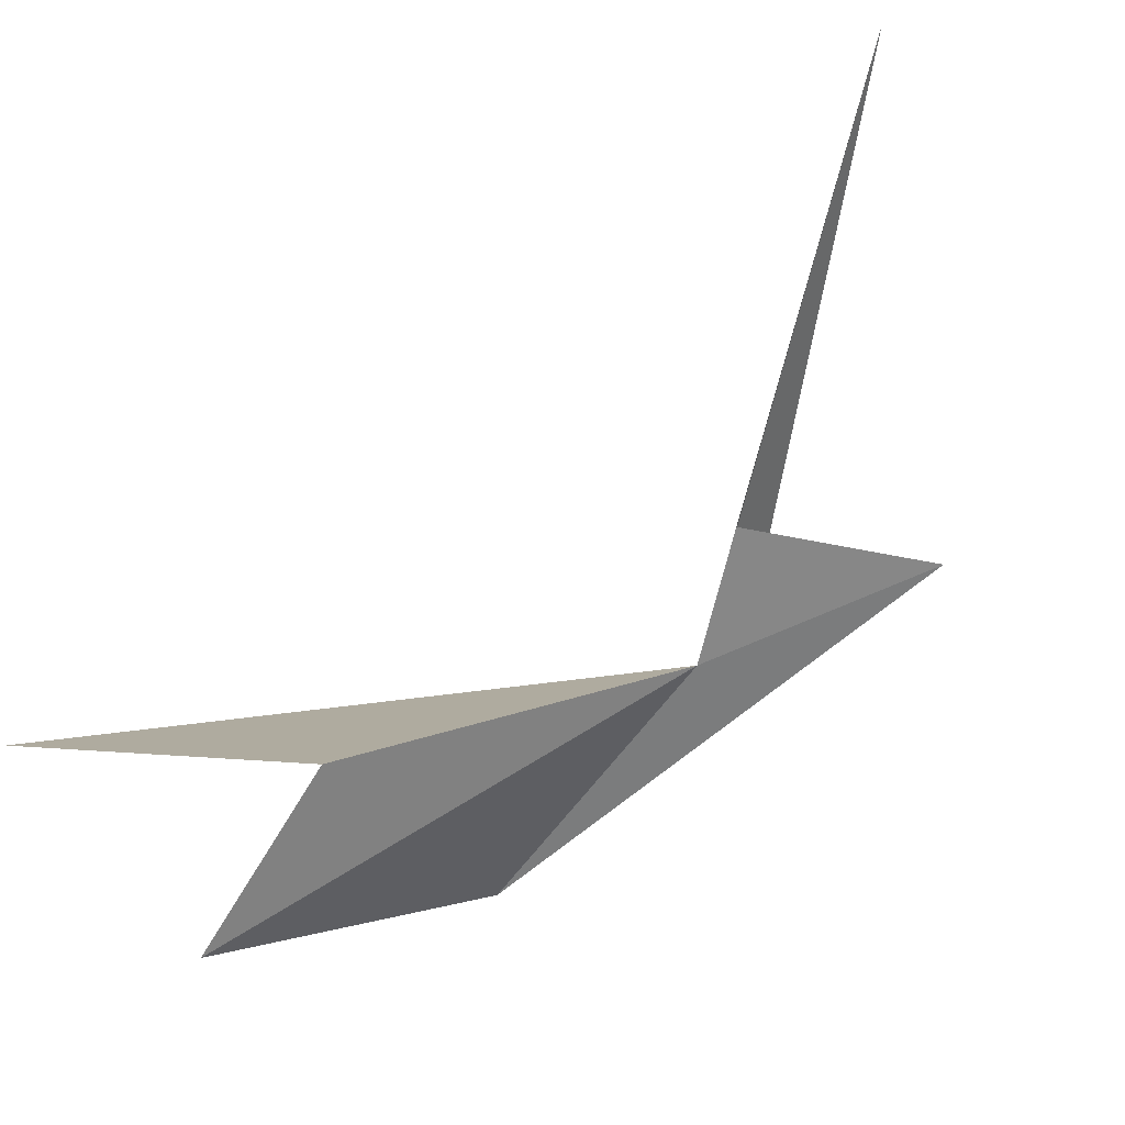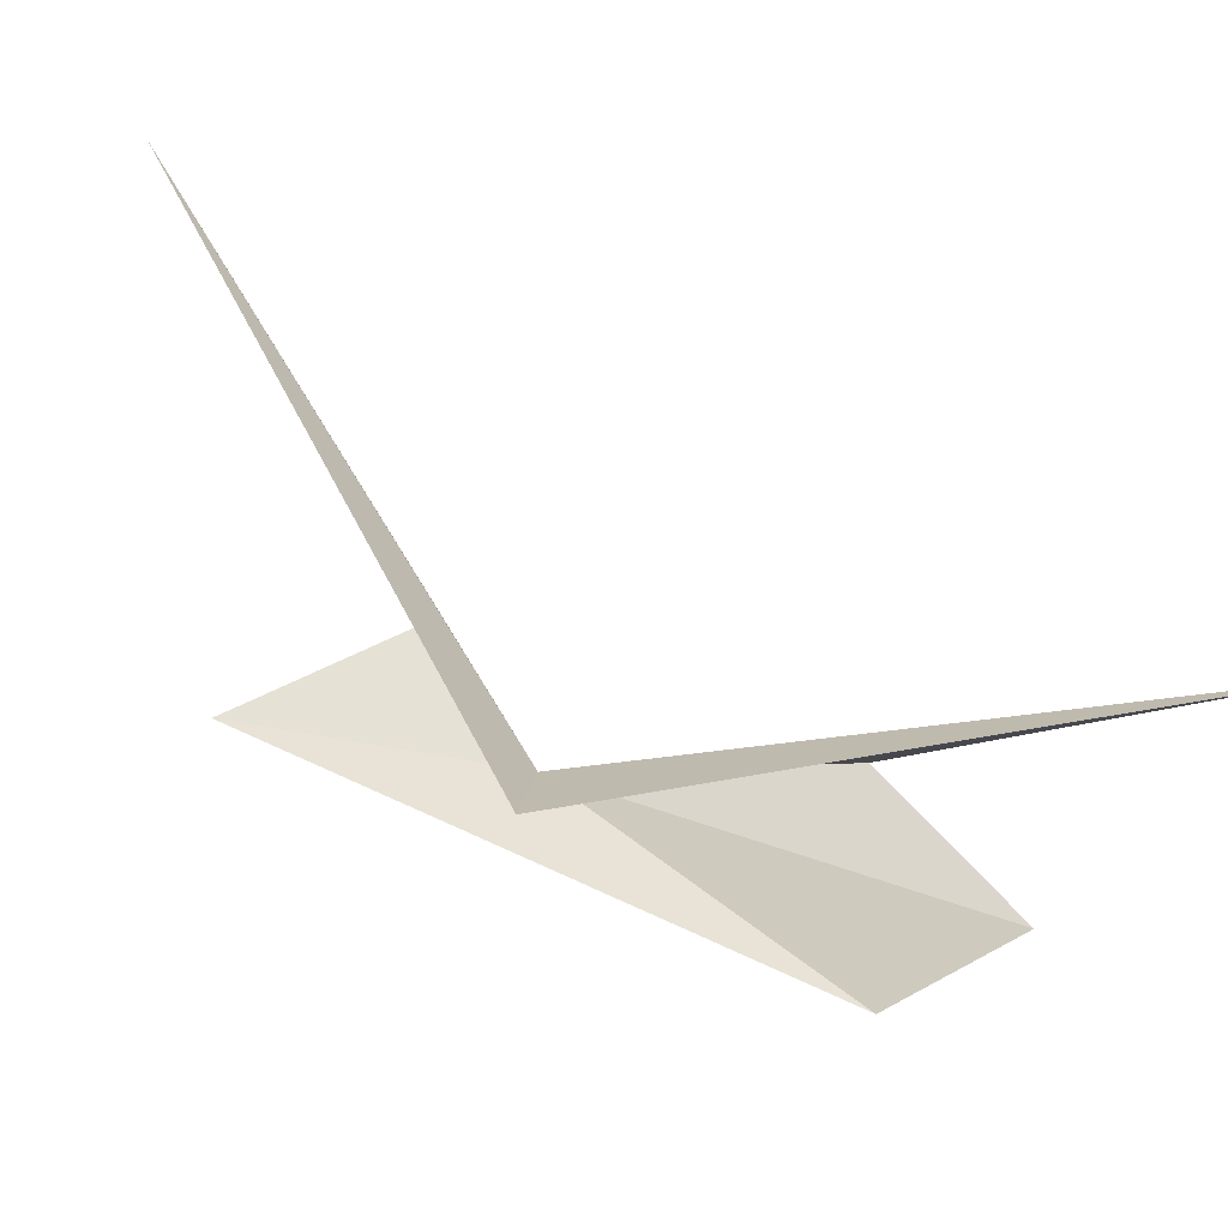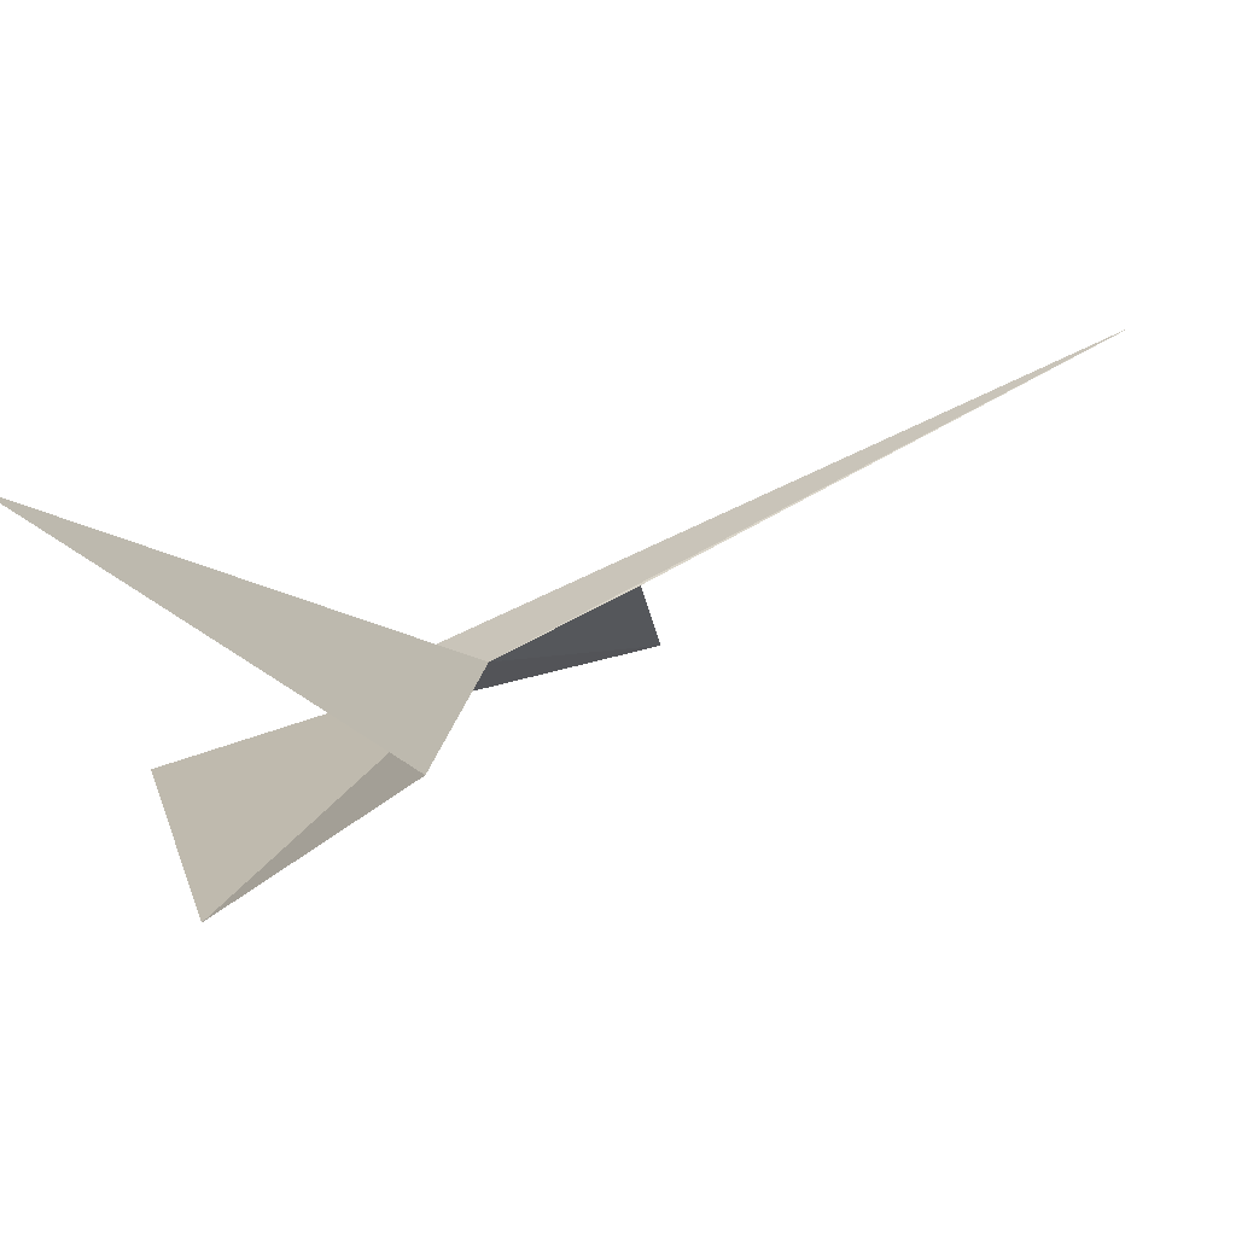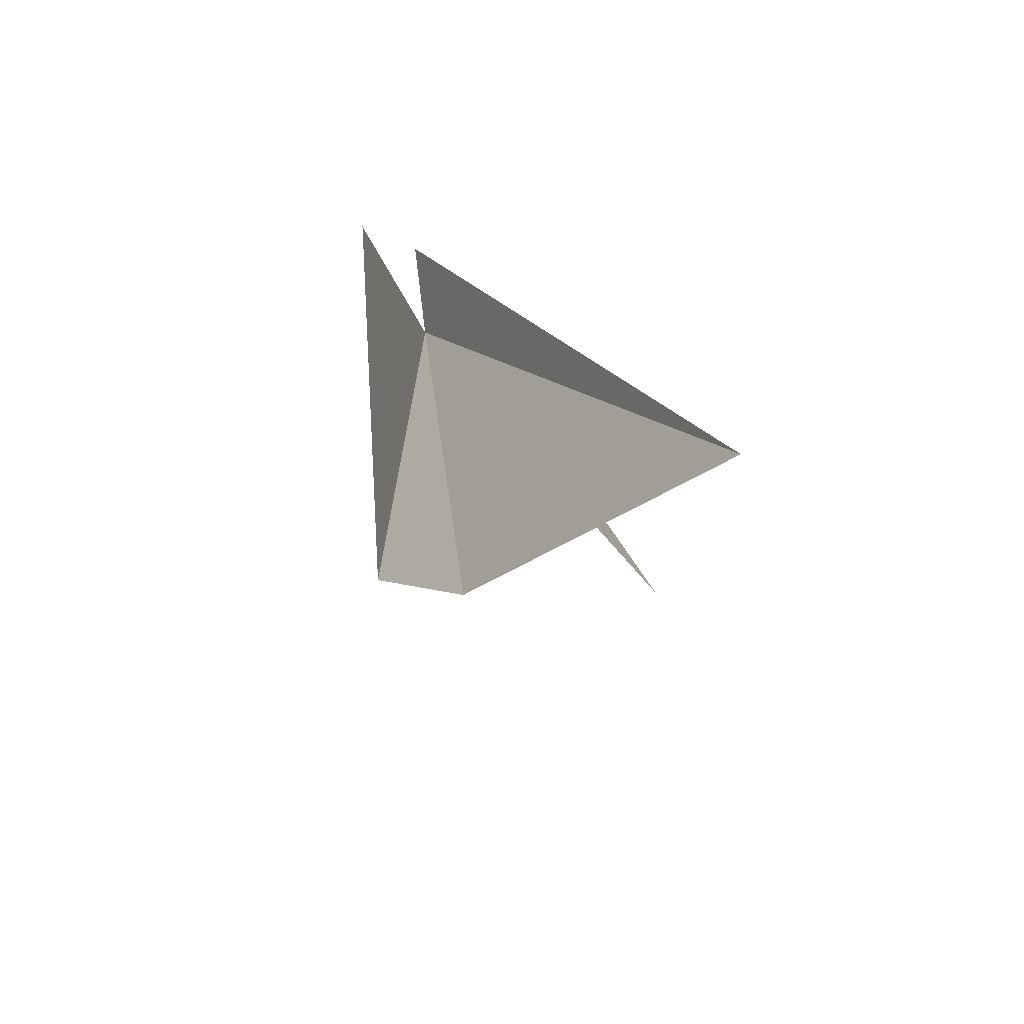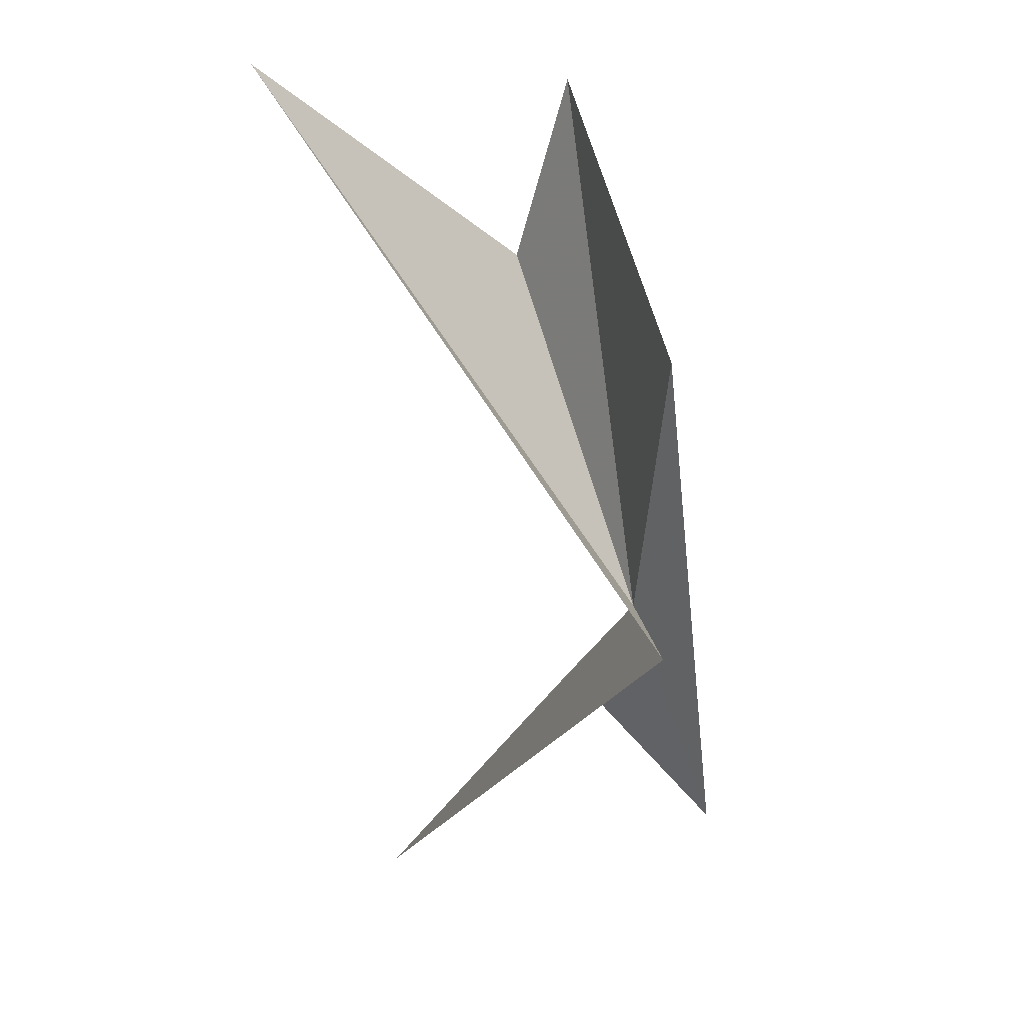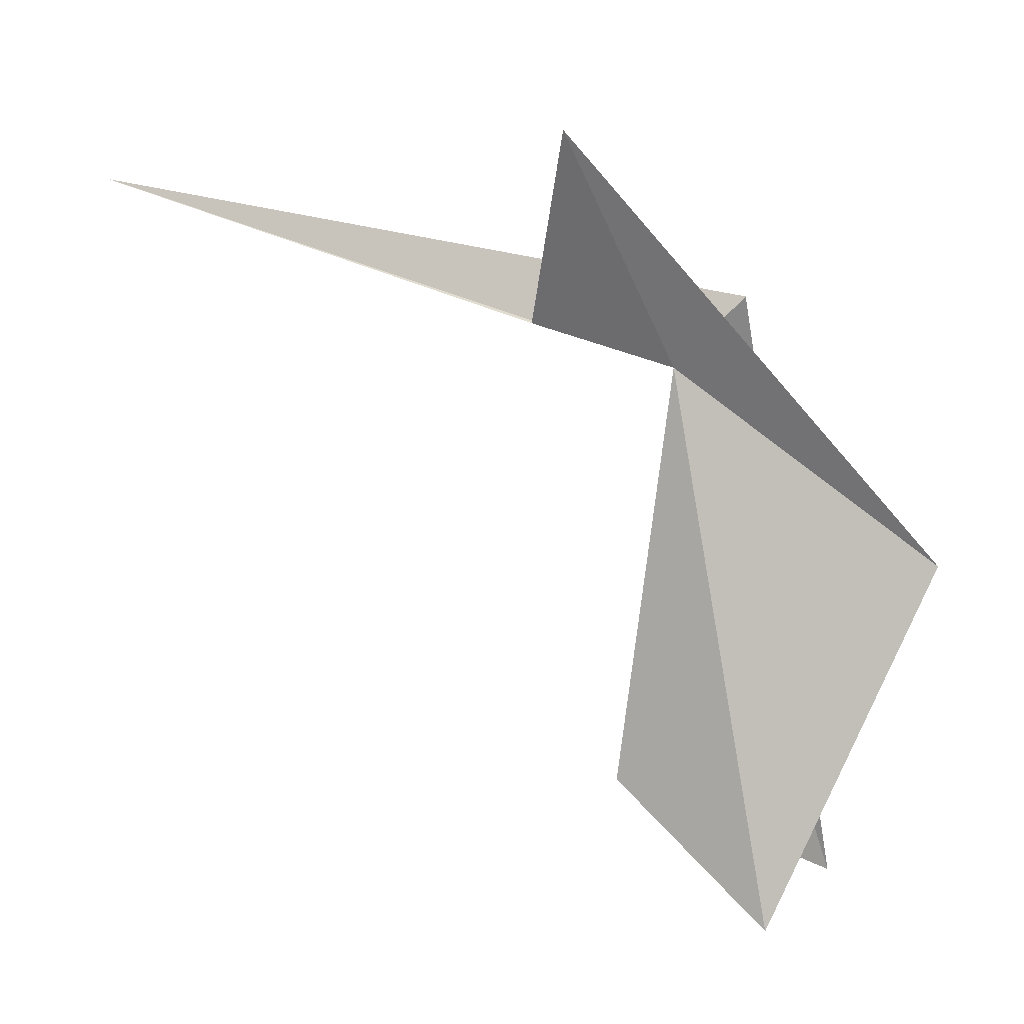
<metadata>
{"format":"obj","ext":"obj","renderer":"f3d","projection":"perspective","resolution":1024,"background":"white","views":[{"elev":-38.5,"azim":-25.2,"up":"+Z"},{"elev":39.2,"azim":134.8,"up":"+Z"},{"elev":-17.4,"azim":-91.0,"up":"+Z"},{"elev":49.2,"azim":-125.5,"up":"+Y"},{"elev":67.9,"azim":44.2,"up":"+Y"},{"elev":-51.4,"azim":75.8,"up":"+Z"}]}
</metadata>
<code>
v 8.138 -29.05 27.52
v 0.3954 -25.32 21.42
v 1.283 -28.34 23.78
v -2.832 -22.5 26.62
v 6.587 -23.67 25.23
v 11.68 -32.07 28.91
v 7.65 -31.6 28.74
v 9.517 -28.05 28.23
v 6.189 -39.83 32.88
f 1 2 3
f 1 3 4
f 1 5 2
f 1 7 6
f 1 6 5
f 1 4 8
f 1 8 9
f 1 9 7

</code>
